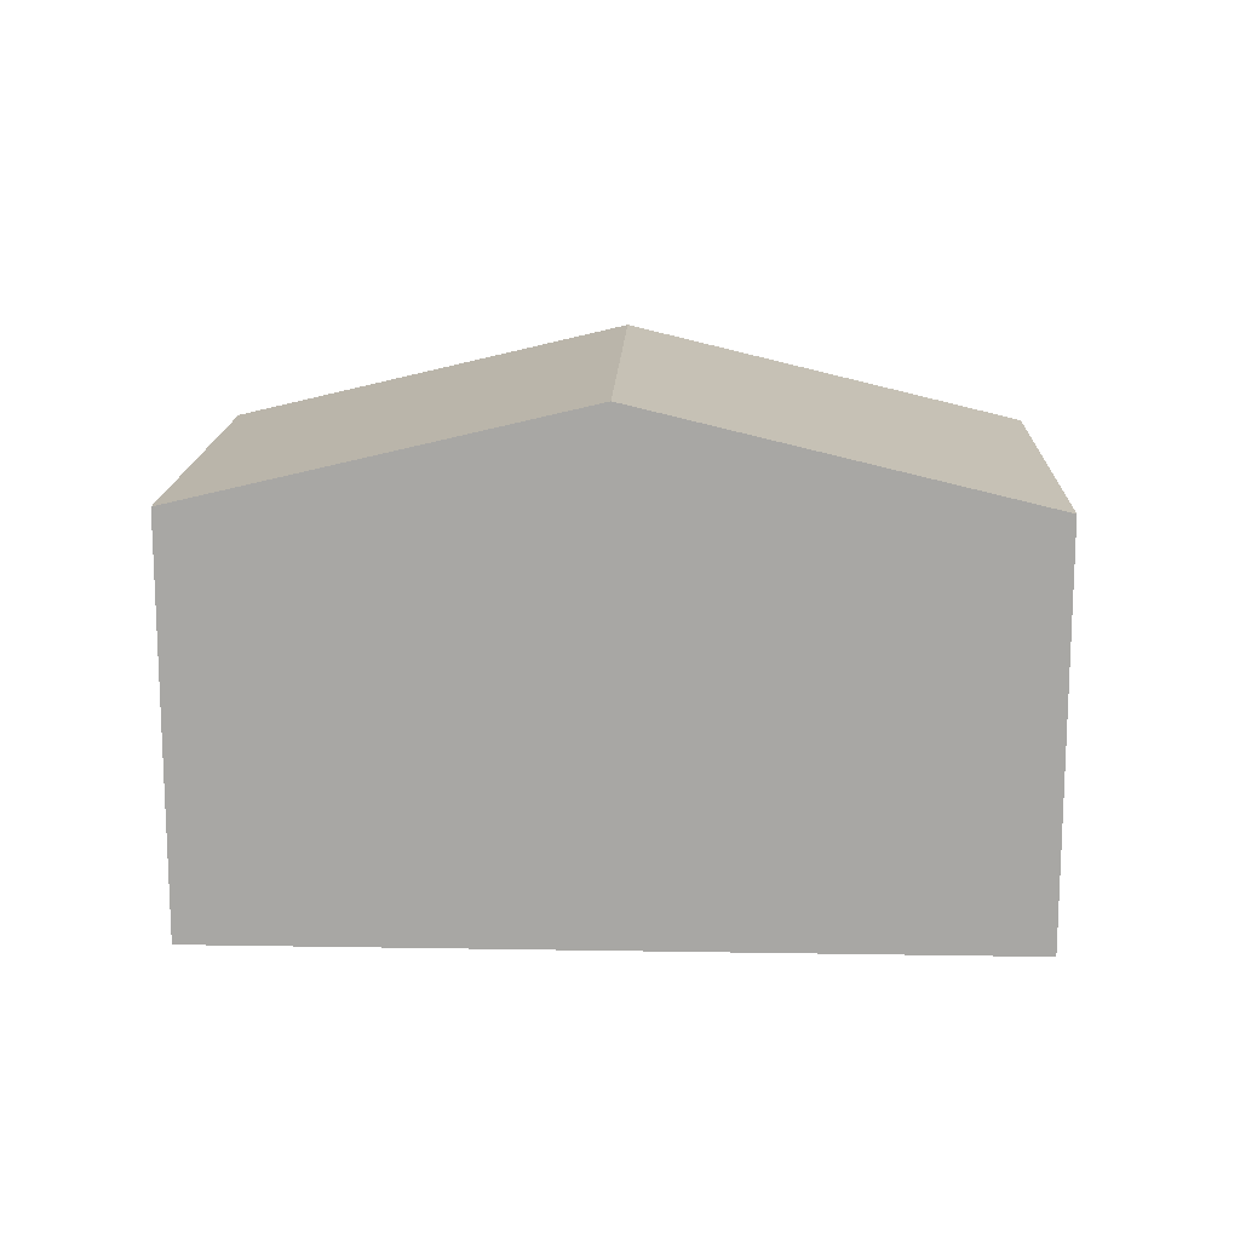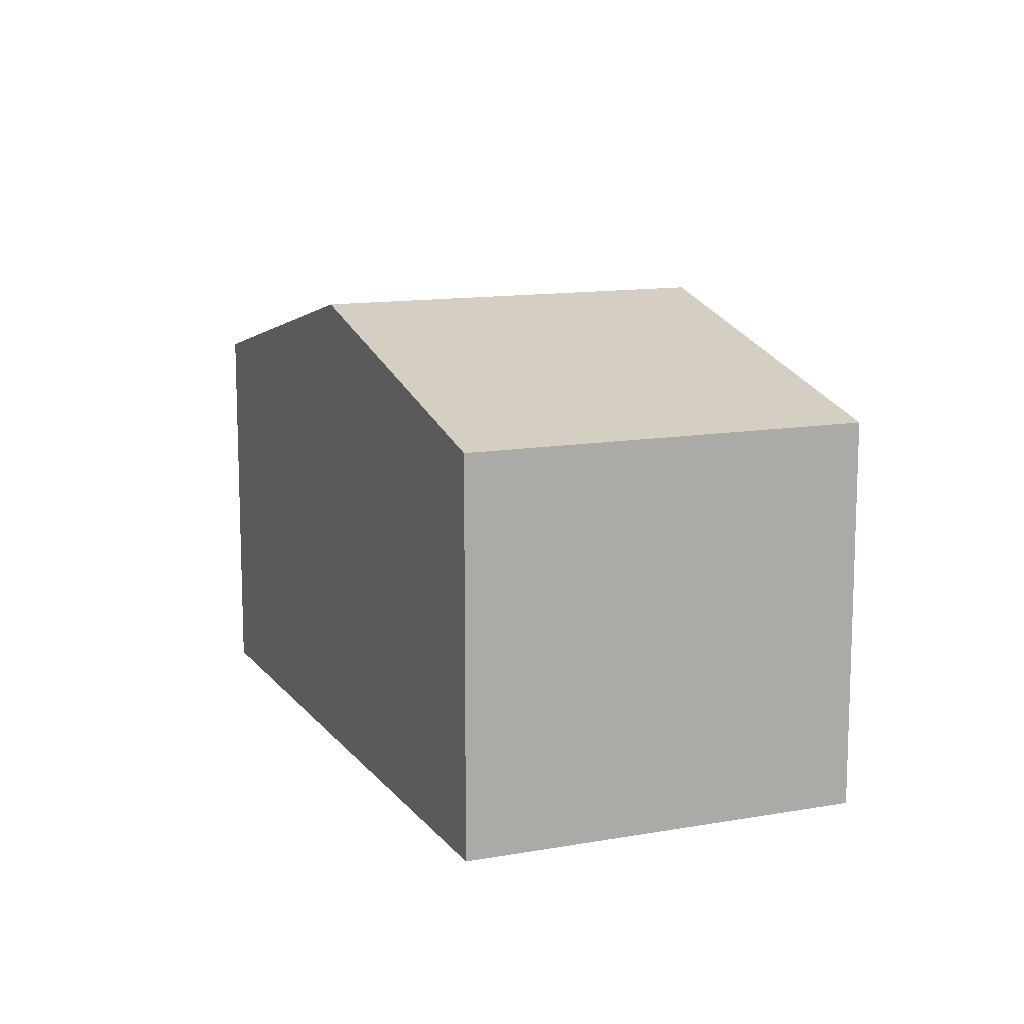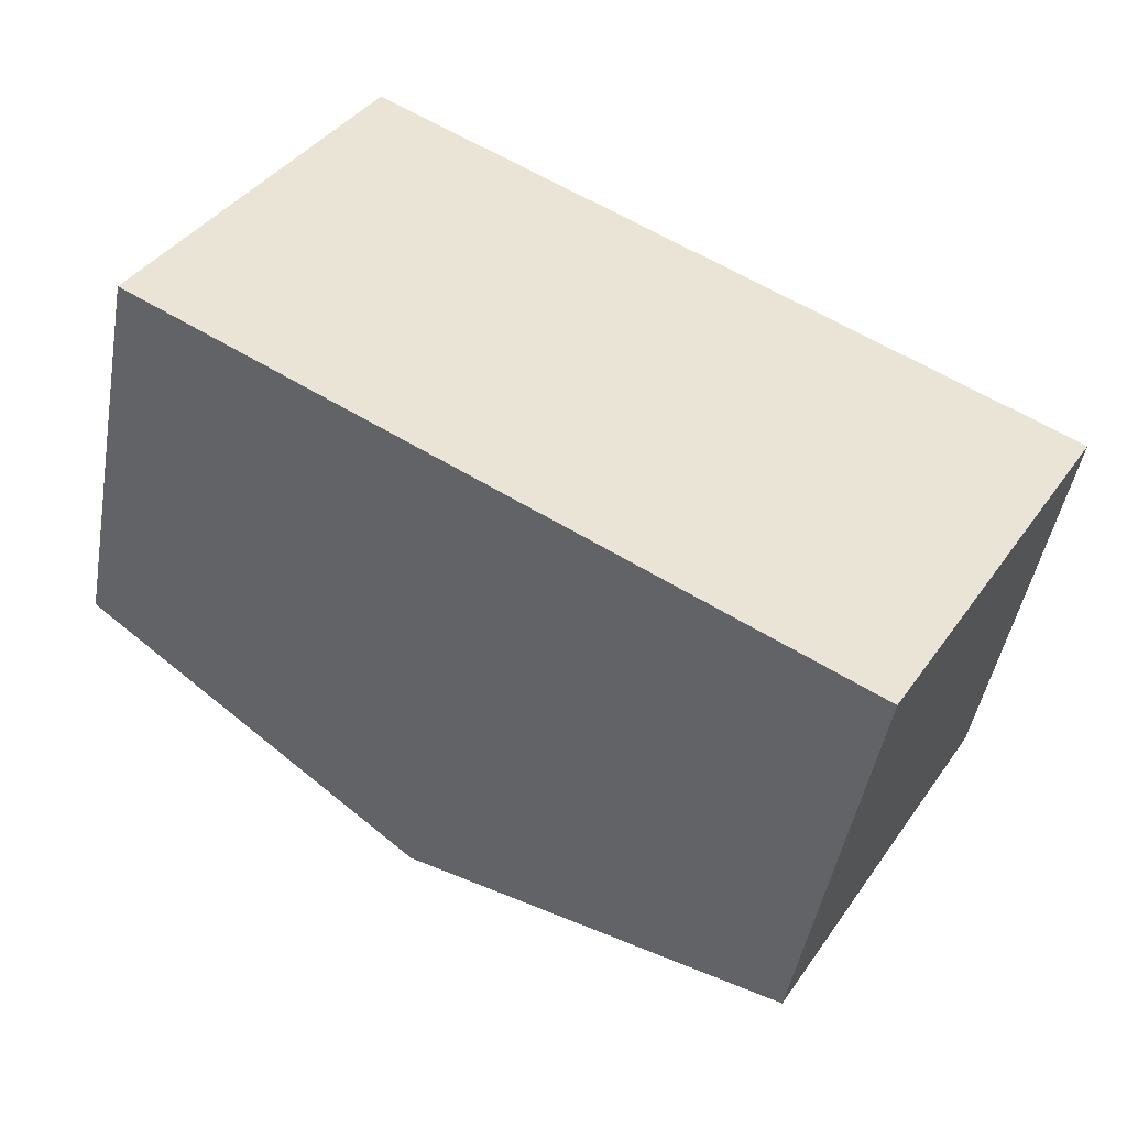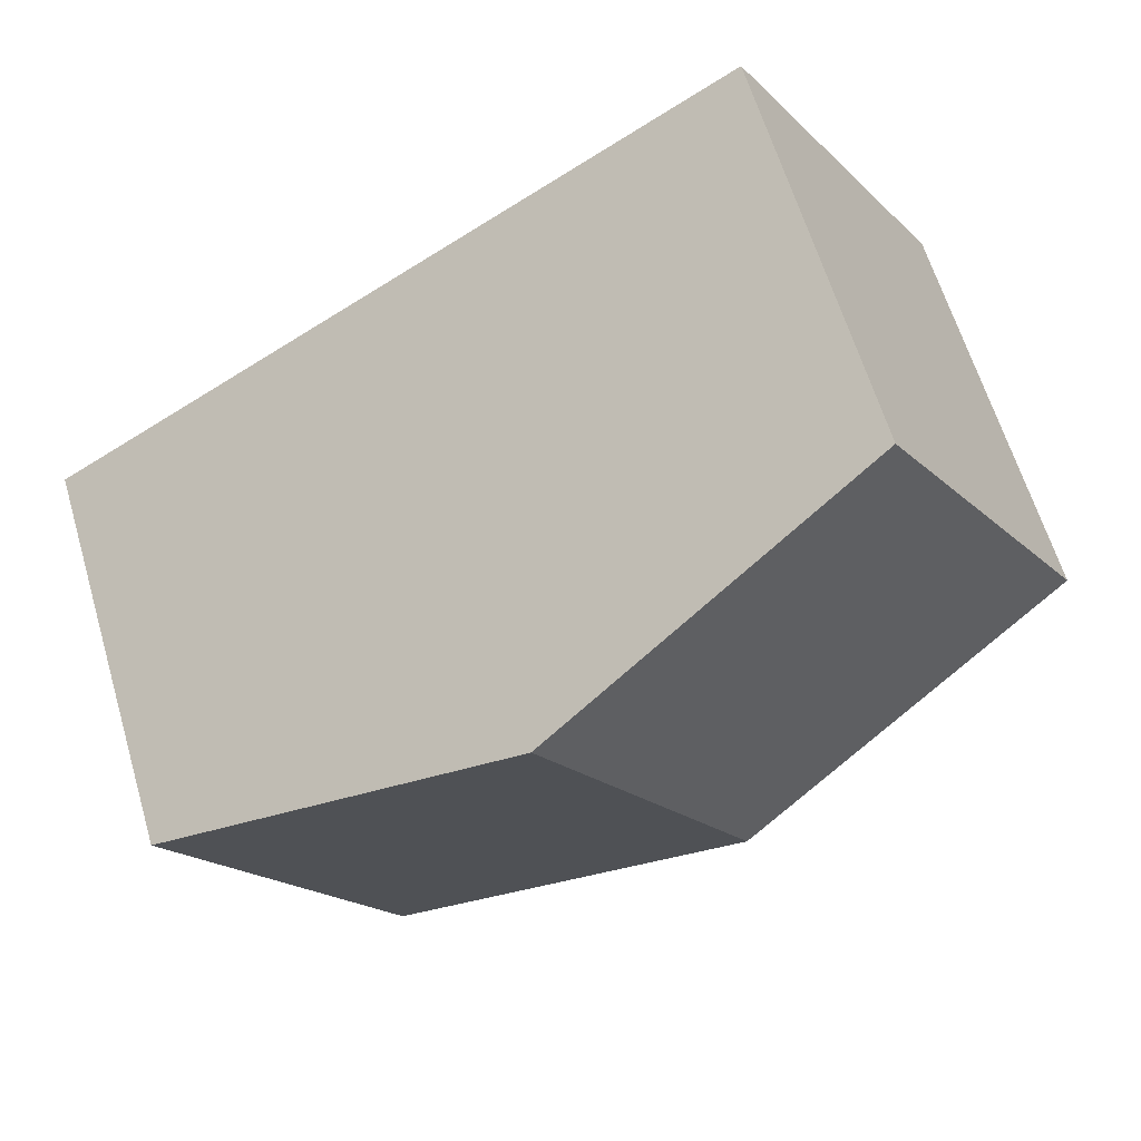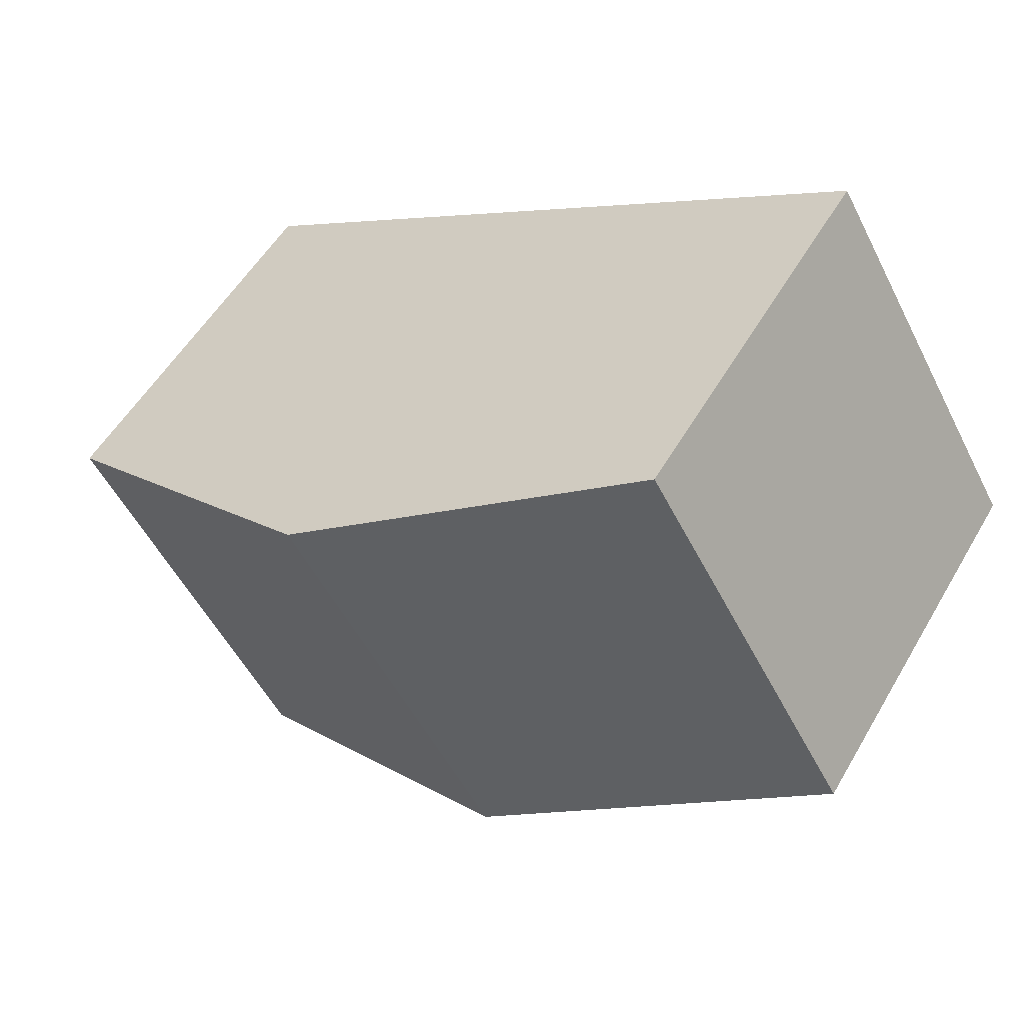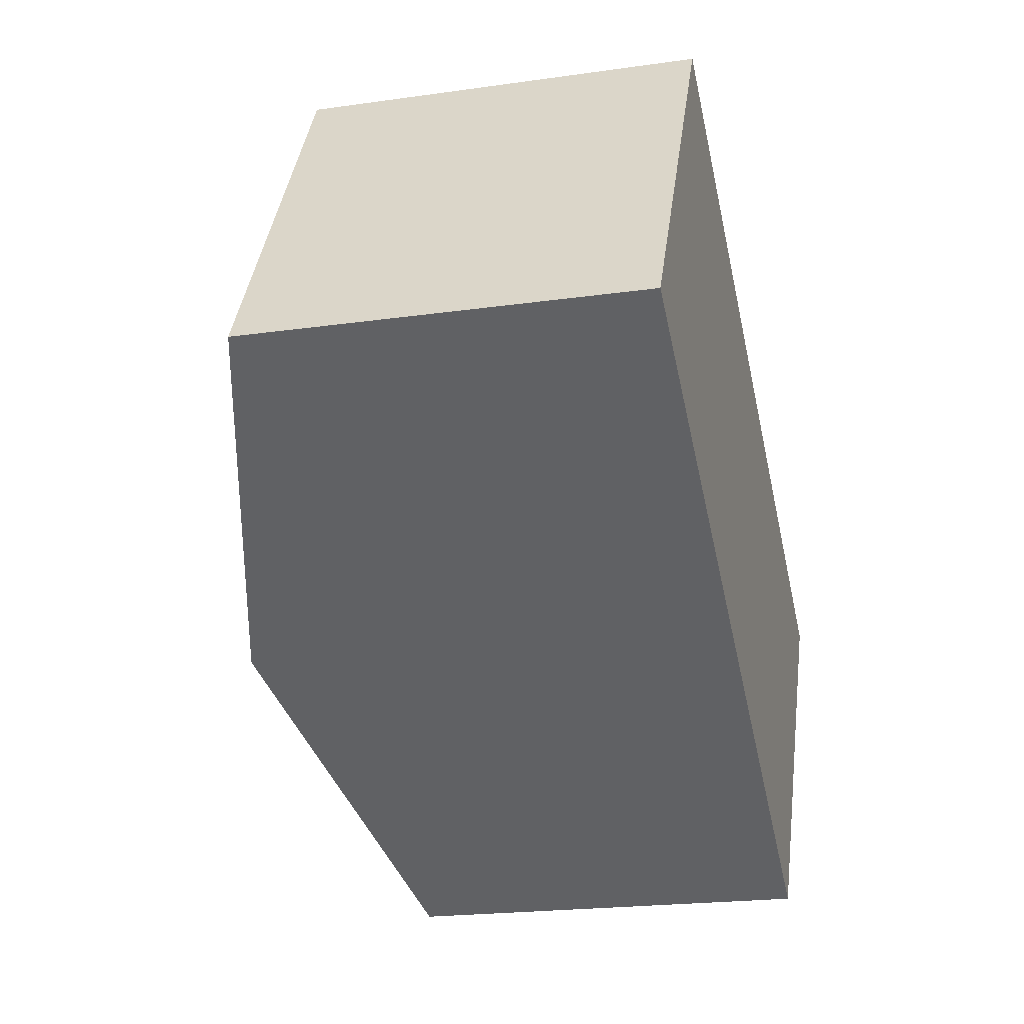
<metadata>
{"format":"obj","ext":"obj","renderer":"f3d","projection":"perspective","resolution":1024,"background":"white","views":[{"elev":15.1,"azim":-147.2,"up":"+Y"},{"elev":12.4,"azim":98.1,"up":"+Y"},{"elev":-46.7,"azim":-10.0,"up":"+Z"},{"elev":62.7,"azim":163.5,"up":"+Z"},{"elev":53.6,"azim":-150.4,"up":"+Z"},{"elev":-21.1,"azim":-75.7,"up":"+Z"}]}
</metadata>
<code>
v  10.99 6.516 -6.535
v  9.017 8.043 2.653
v  14.52 6.516 -0.613
v  5.498 8.043 -3.268
v  0 6.516 3.99e-16
v  3.519 6.516 5.918
v  0 0 0
v  3.519 -3.624e-16 5.918
v  9.017 -1.624e-16 2.653
v  14.52 3.754e-17 -0.613
v  10.99 4.002e-16 -6.535
v  5.498 2.001e-16 -3.268
g defaultobject
f 1 2 3
f 2 1 4
f 5 2 4
f 2 5 6
f 7 6 5
f 6 7 8
f 8 2 6
f 2 8 3
f 3 8 9
f 3 9 10
f 10 1 3
f 1 10 11
f 4 7 5
f 7 4 1
f 7 1 12
f 12 1 11
f 9 11 10
f 11 9 8
f 11 8 12
f 12 8 7

</code>
